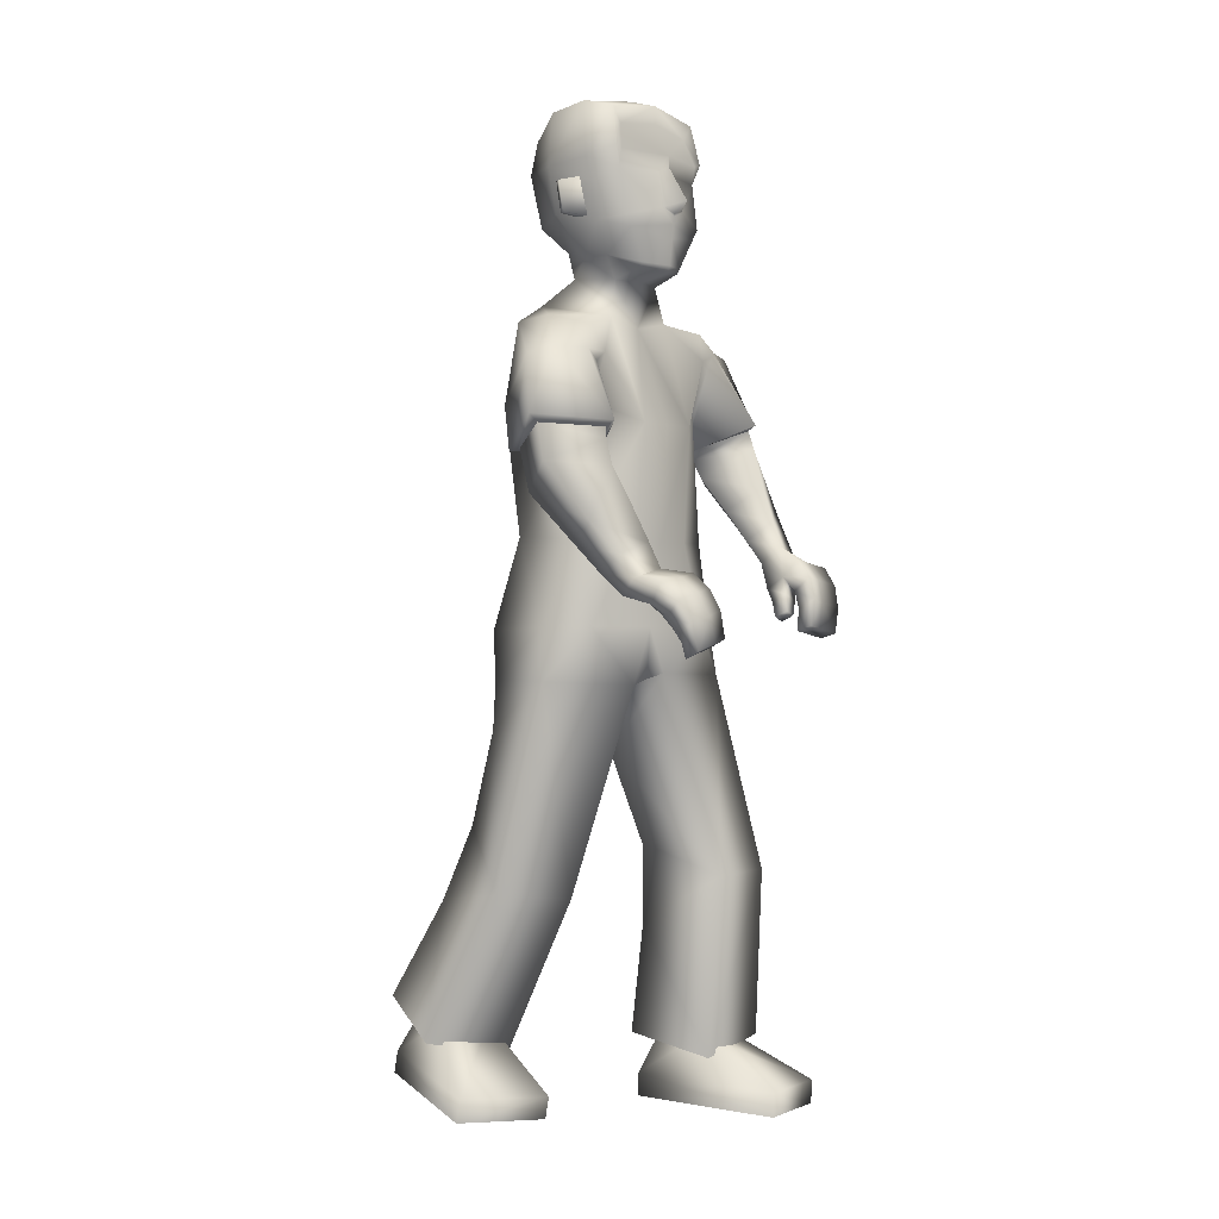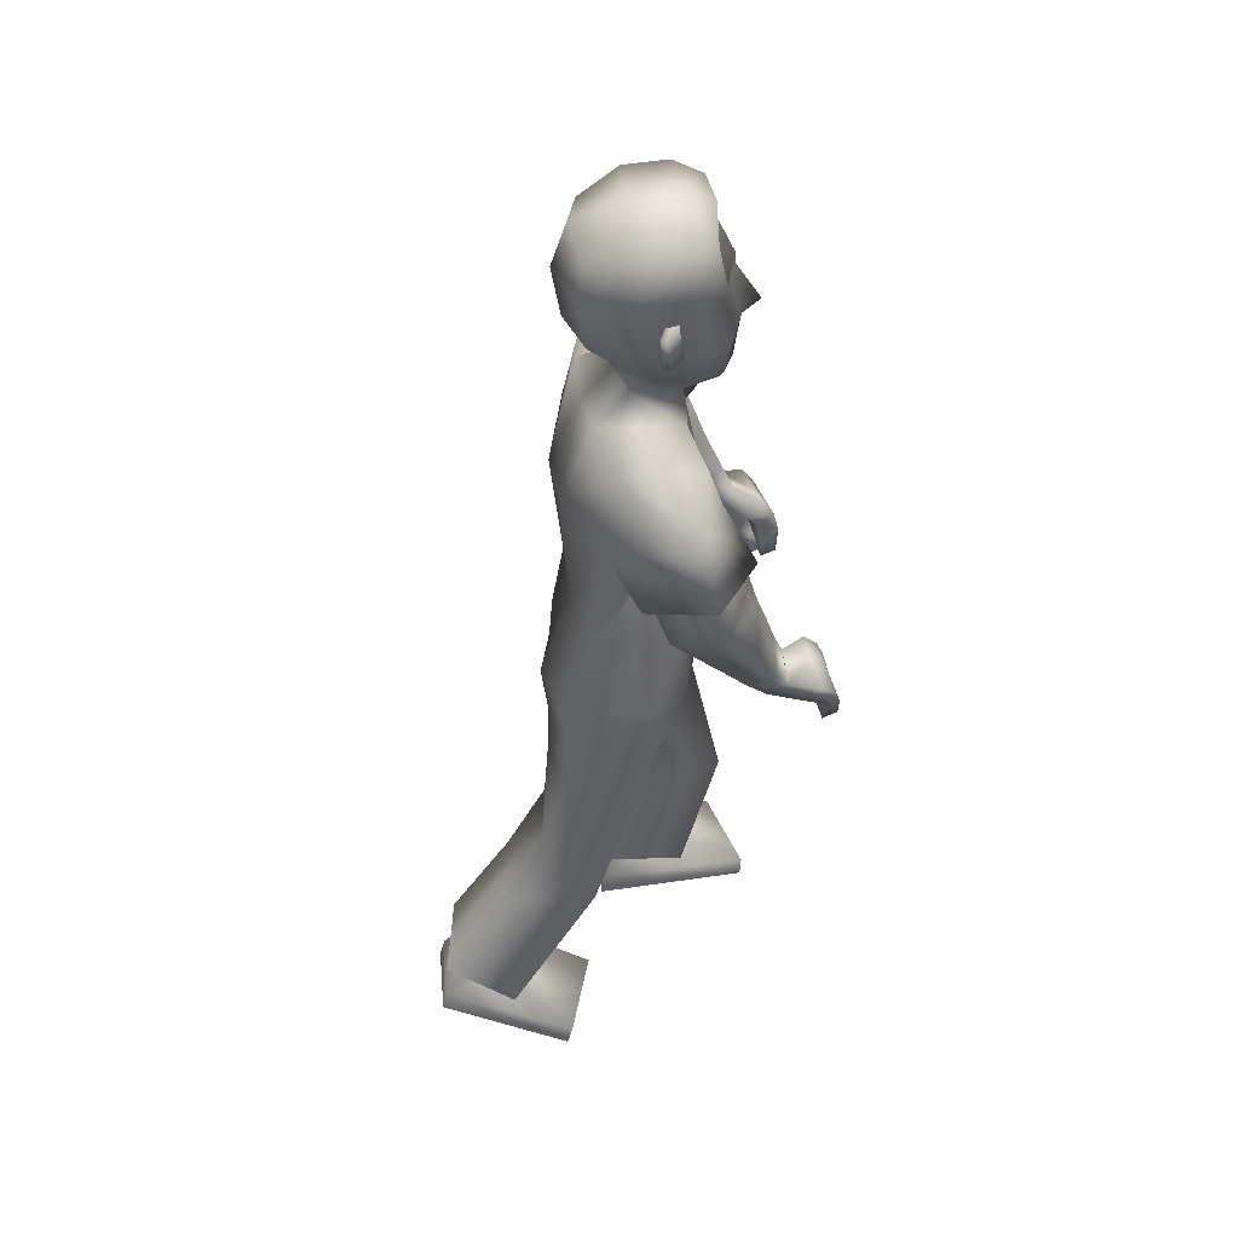
<metadata>
{"format":"obj","ext":"obj","renderer":"f3d","projection":"perspective","resolution":1024,"background":"white","views":[{"elev":-3.7,"azim":43.6,"up":"+Y"},{"elev":43.9,"azim":-5.9,"up":"+Y"}]}
</metadata>
<code>
v 0.1444 1.366 0.1448
v 0.05961 0.7512 0.1161
v 0.2886 1.348 0.1116
v 0.2058 0.7407 0.146
v 0.2592 0.9835 0.1012
v 0.2722 1.219 0.09236
v 0.1096 0.9964 0.1067
v 0.1217 1.221 0.1555
v 0.2765 0.7369 -0.00673
v 0.1164 1.409 0.06092
v 0.06287 0.7519 -0.05038
v 0.2644 1.376 0.03696
v 0.2976 0.9834 0.01252
v 0.3179 1.187 0.009868
v 0.07619 1.003 -0.000825
v 0.06069 1.236 0.02126
v 0.04875 0.8341 0.1113
v 0.1966 0.8336 0.141
v 0.2665 0.8351 0.08914
v 0.02113 0.8363 0.01187
v 0.09644 0.02056 0.01958
v 0.04943 0.02774 0.1876
v -0.1865 0.08512 0.1231
v -0.1854 0.08803 -0.004984
v 0.1428 0.3654 0.01172
v 0.09972 0.3779 0.1506
v -0.06778 0.3586 0.1228
v -0.0508 0.3491 -0.02132
v -0.05166 0.1372 0.02462
v -0.1365 0.1554 0.1145
v -0.07644 0.1407 0.1217
v -0.1335 0.1571 0.01484
v -0.05797 0.112 0.1695
v -0.1609 0.1734 -0.02456
v -0.01651 0.08821 0.009561
v -0.182 0.1852 0.1401
v 0.08675 -0.01963 0.01859
v 0.03974 -0.01244 0.1866
v -0.1962 0.04493 0.1221
v -0.1951 0.04784 -0.005976
v 0.5287 0.7829 0.1123
v 0.5104 0.8072 0.02545
v 0.4844 0.7952 0.02857
v 0.5023 0.7713 0.1137
v 0.3078 1.101 0.2457
v 0.2215 1.058 0.1941
v 0.2864 1.053 0.09198
v 0.3705 1.095 0.1469
v 0.4732 0.8095 0.05951
v 0.4246 0.8489 0.08671
v 0.4704 0.8151 0.04012
v 0.4191 0.8567 0.05587
v 0.2986 1.706 0.05113
v 0.3134 1.458 0.01613
v 0.1583 1.501 0.03564
v 0.2575 1.443 0.02105
v 0.3228 1.541 0.05888
v 0.3135 1.658 0.06332
v 0.1051 1.551 0.04956
v 0.1717 1.453 0.03417
v 0.2628 1.607 0.08805
v 0.2157 1.483 0.05307
v 0.269 1.479 0.05376
v 0.2549 1.545 0.0732
v 0.3071 1.626 0.06306
v 0.3271 1.627 -0.01578
v 0.3484 1.56 -0.005227
v 0.1934 1.137 0.1884
v 0.3515 1.163 0.1418
v 0.2901 1.166 0.2416
v 0.2599 1.133 0.08032
v 0.1762 1.133 0.197
v 0.3686 1.172 0.1393
v 0.2901 1.179 0.2614
v 0.2625 1.131 0.06817
v 0.4874 0.8921 0.1597
v 0.4476 0.8825 0.05254
v 0.4653 0.8601 0.1557
v 0.4701 0.9163 0.05572
v 0.3951 0.8775 0.1482
v 0.4275 0.9243 0.09028
v 0.3949 0.8947 0.08341
v 0.4283 0.9061 0.1568
v 0.3955 0.8856 0.1166
v 0.4476 0.804 0.04086
v 0.5169 0.7986 0.05605
v 0.4906 0.7868 0.05833
v 0.4557 0.8699 0.09862
v 0.4767 0.9071 0.09458
v 0.4506 0.7981 0.06147
v 0.4285 0.9152 0.1238
v 0.5134 0.8649 0.1455
v 0.5268 0.8271 0.1294
v 0.4727 0.8625 0.04599
v 0.4836 0.8334 0.03822
v 0.5034 0.8104 0.1294
v 0.4909 0.8391 0.1431
v 0.5111 0.8538 0.03735
v 0.4966 0.89 0.0475
v 0.4812 0.8527 0.0869
v 0.4898 0.8238 0.07351
v 0.5029 0.8811 0.08365
v 0.5153 0.8428 0.07021
v 0.3589 0.9131 0.1599
v 0.4059 0.9456 0.1717
v 0.4103 0.9664 0.09856
v 0.3638 0.9343 0.08692
v 0.3083 0.9638 0.169
v 0.3904 1.033 0.1228
v 0.3679 0.9999 0.1984
v 0.3263 0.9951 0.09055
v 0.4352 0.8323 0.04872
v 0.3085 1.3 0.1396
v 0.26 1.287 0.2364
v 0.4388 0.8253 0.0744
v 0.4607 0.8475 0.04603
v 0.4652 0.838 0.07879
v 0.32 1.465 0.01625
v 0.2136 1.552 0.1111
v 0.2243 1.552 0.1167
v 0.2077 1.607 0.1159
v 0.2184 1.607 0.1214
v 0.2691 1.536 0.07826
v 0.2471 1.619 0.07951
v 0.1801 1.559 0.08921
v 0.02277 0.4901 -0.02214
v 0.005631 0.4934 0.1203
v 0.2346 1.544 0.06247
v 0.05803 0.6607 0.1203
v 0.05962 0.6572 -0.03459
v 0.2268 1.617 0.06878
v 0.2639 1.645 0.1006
v 0.1714 1.643 0.09915
v 0.1712 1.741 0.08867
v 0.09136 1.647 0.06356
v 0.3135 1.662 0.07671
v 0.2475 1.747 0.08982
v 0.1018 1.707 0.05727
v 0.2987 1.734 0.06878
v 0.111 1.393 -0.1968
v 0.1272 0.748 -0.2434
v 0.2628 1.375 -0.1956
v 0.2722 0.7617 -0.2269
v 0.2537 0.9962 -0.2021
v 0.2451 1.242 -0.194
v 0.09407 1.01 -0.197
v 0.08606 1.254 -0.2247
v 0.07005 0.7484 -0.07117
v 0.2536 1.365 -0.04067
v 0.2839 0.7483 -0.03056
v 0.09969 1.4 -0.02186
v 0.05516 1.239 -0.02487
v 0.07538 1.005 -0.04663
v 0.3107 1.191 -0.05559
v 0.2958 0.9859 -0.05344
v 0.2953 0.7587 -0.06089
v 0.0982 1.418 -0.105
v 0.07709 0.7427 -0.08825
v 0.2474 1.384 -0.117
v 0.2939 0.9889 -0.1179
v 0.3034 1.194 -0.121
v 0.07459 1.006 -0.09233
v 0.0505 1.241 -0.07137
v 0.1197 0.8422 -0.2444
v 0.2666 0.8427 -0.2152
v 0.043 0.8381 -0.07486
v 0.2984 0.8381 -0.02358
v 0.3122 0.841 -0.1401
v 0.05586 0.8396 -0.1629
v 0.4315 0.03797 -0.1914
v 0.3813 0.03906 -0.3586
v 0.1398 0.0482 -0.29
v 0.1423 0.04882 -0.1619
v 0.3651 0.4084 -0.1317
v 0.3373 0.4147 -0.2748
v 0.1824 0.3394 -0.2723
v 0.1848 0.3214 -0.128
v 0.2635 0.1236 -0.1921
v 0.1753 0.1267 -0.2805
v 0.2369 0.1241 -0.2887
v 0.1795 0.1271 -0.1809
v 0.2745 0.1134 -0.3313
v 0.1359 0.1211 -0.1505
v 0.3026 0.08759 -0.1689
v 0.1312 0.1422 -0.3155
v 0.4298 -0.003347 -0.1912
v 0.3796 -0.002249 -0.3584
v 0.1381 0.006886 -0.2898
v 0.1406 0.007505 -0.1617
v 0.4566 0.8328 -0.3388
v 0.4727 0.8423 -0.2487
v 0.4454 0.834 -0.2439
v 0.4297 0.8246 -0.3323
v 0.2383 1.172 -0.383
v 0.1599 1.122 -0.3253
v 0.2398 1.117 -0.2258
v 0.3134 1.172 -0.2856
v 0.4355 0.8615 -0.2456
v 0.3797 0.9045 -0.2676
v 0.4374 0.8685 -0.2266
v 0.3846 0.91 -0.2363
v 0.3022 1.706 -0.1088
v 0.3086 1.717 -0.02863
v 0.3361 1.451 -0.02893
v 0.1247 1.505 -0.02819
v 0.3155 1.458 -0.07492
v 0.1547 1.502 -0.09503
v 0.246 1.447 -0.09395
v 0.3822 1.57 -0.02746
v 0.3389 1.656 -0.02815
v 0.3268 1.542 -0.1166
v 0.3177 1.658 -0.1207
v 0.07369 1.554 -0.03454
v 0.1089 1.552 -0.1171
v 0.1529 1.456 -0.02695
v 0.1611 1.457 -0.09008
v 0.2671 1.444 -0.03748
v 0.2682 1.608 -0.148
v 0.217 1.484 -0.116
v 0.2729 1.48 -0.1144
v 0.3408 1.463 -0.02878
v 0.2596 1.546 -0.134
v 0.3113 1.626 -0.1209
v 0.3392 1.637 -0.02821
v 0.3277 1.627 -0.04124
v 0.3495 1.561 -0.05128
v 0.3528 1.551 -0.0282
v 0.1402 1.199 -0.2972
v 0.3061 1.204 -0.2797
v 0.2278 1.235 -0.3613
v 0.2251 1.166 -0.2088
v 0.1216 1.199 -0.3027
v 0.3242 1.212 -0.2786
v 0.2253 1.252 -0.3773
v 0.2302 1.162 -0.1981
v 0.422 0.9523 -0.3531
v 0.417 0.93 -0.2404
v 0.396 0.9238 -0.3457
v 0.4442 0.9586 -0.2475
v 0.3412 0.9435 -0.3115
v 0.3925 0.9869 -0.264
v 0.3604 0.9589 -0.2488
v 0.3732 0.9707 -0.3282
v 0.3509 0.9509 -0.2808
v 0.4146 0.8588 -0.2213
v 0.467 0.839 -0.2804
v 0.4399 0.8307 -0.2748
v 0.4088 0.923 -0.287
v 0.436 0.9561 -0.287
v 0.4125 0.8513 -0.2415
v 0.3831 0.9789 -0.2964
v 0.4451 0.9194 -0.3526
v 0.4562 0.8784 -0.3475
v 0.4388 0.904 -0.2462
v 0.447 0.8726 -0.247
v 0.4311 0.8648 -0.3414
v 0.4197 0.8971 -0.3457
v 0.4764 0.8888 -0.2531
v 0.466 0.9276 -0.2525
v 0.4315 0.9011 -0.2884
v 0.4395 0.8692 -0.2831
v 0.4584 0.9249 -0.2893
v 0.4677 0.8839 -0.2866
v 0.3052 0.9765 -0.313
v 0.3476 1.009 -0.3382
v 0.3715 1.032 -0.2691
v 0.3292 1 -0.2442
v 0.2543 1.026 -0.3153
v 0.3416 1.097 -0.2792
v 0.308 1.066 -0.3537
v 0.2864 1.056 -0.2391
v 0.4004 0.8854 -0.2316
v 0.2521 1.342 -0.2426
v 0.2117 1.352 -0.3231
v 0.397 0.878 -0.2566
v 0.4275 0.8995 -0.2342
v 0.4236 0.8887 -0.2662
v 0.3221 1.465 -0.07468
v 0.2201 1.553 -0.1737
v 0.231 1.553 -0.1787
v 0.2144 1.608 -0.1784
v 0.2253 1.608 -0.1834
v 0.2741 1.537 -0.1385
v 0.2521 1.619 -0.1401
v 0.1856 1.56 -0.1533
v 0.1991 0.4605 -0.1109
v 0.1977 0.4701 -0.2541
v 0.2388 1.545 -0.1242
v 0.1633 0.6409 -0.2393
v 0.1408 0.6251 -0.08861
v 0.2313 1.618 -0.1303
v 0.2699 1.645 -0.1603
v 0.1774 1.644 -0.163
v 0.1767 1.741 -0.1519
v 0.172 1.764 -0.03158
v 0.09579 1.648 -0.1311
v 0.05842 1.646 -0.03457
v 0.3183 1.662 -0.134
v 0.253 1.748 -0.1495
v 0.106 1.708 -0.1239
v 0.08486 1.725 -0.0337
v 0.2483 1.77 -0.02982
v 0.3077 1.75 -0.02853
v 0.3031 1.735 -0.1263
v 0.3564 1.142 0.1462
v 0.2647 1.115 0.08478
v 0.3038 1.192 -0.2895
v 0.2236 1.153 -0.2191
v 0.3522 1.547 -0.02822
v 0.3483 1.56 -0.0546
v 0.3472 1.56 -0.002319
v 0.2145 1.37 0.1417
v 0.302 1.301 0.09302
v 0.2825 1.302 0.1952
v 0.2975 1.285 0.1088
v 0.1826 1.4 -0.207
v 0.277 1.323 -0.1881
v 0.225 1.356 -0.279
v 0.2626 1.31 -0.2143
v 0.2901 1.166 0.2416
v 0.1934 1.137 0.1884
v 0.2599 1.133 0.08032
v 0.3515 1.163 0.1418
v 0.2278 1.235 -0.3613
v 0.1402 1.199 -0.2972
v 0.2251 1.166 -0.2088
v 0.3061 1.204 -0.2797
v -0.07644 0.1407 0.1217
v -0.1365 0.1554 0.1145
v -0.1335 0.1571 0.01484
v -0.05166 0.1372 0.02462
v -0.01651 0.08821 0.009561
v -0.05797 0.112 0.1695
v -0.182 0.1852 0.1401
v -0.1609 0.1734 -0.02456
v 0.2369 0.1241 -0.2887
v 0.1753 0.1267 -0.2805
v 0.1795 0.1271 -0.1809
v 0.2635 0.1236 -0.1921
v 0.3026 0.08759 -0.1689
v 0.2745 0.1134 -0.3313
v 0.1312 0.1422 -0.3155
v 0.1359 0.1211 -0.1505
v 0.08675 -0.01963 0.01859
v 0.03974 -0.01244 0.1866
v -0.1962 0.04493 0.1221
v -0.1951 0.04784 -0.005976
v 0.4298 -0.003347 -0.1912
v 0.3796 -0.002249 -0.3584
v 0.1381 0.006886 -0.2898
v 0.1406 0.007505 -0.1617
v 0.3397 1.489 -0.02871
v 0.3461 1.536 -0.0284
v 0.3221 1.522 0.04822
v 0.3256 1.523 -0.1061
v 0.3503 1.533 -0.02832
v 0.3472 1.509 -0.02847
v 0.3202 1.52 -0.1063
v 0.3167 1.52 0.04809
v 0.3201 1.523 -0.02904
v 0.03198 0.7538 0.02687
v 0.07382 0.743 -0.1696
v 0.02801 0.6661 0.03631
v 0.1226 0.6243 -0.1621
f 146 144 165
f 15 7 8
f 20 17 7
f 331 328 22
f 16 8 1
f 14 13 155
f 13 19 167
f 14 154 149
f 7 5 6
f 12 312 3
f 313 14 12
f 5 18 19
f 5 13 14
f 151 152 16
f 148 150 9
f 166 20 15
f 152 153 15
f 166 148 11
f 4 9 19
f 9 150 167
f 11 361 20
f 2 4 18
f 24 21 37
f 330 24 23
f 331 21 24
f 328 329 23
f 2 129 4
f 130 9 25
f 11 130 363
f 4 26 25
f 33 334 30
f 332 29 32
f 34 32 30
f 332 33 31
f 26 333 35
f 27 28 335
f 28 25 35
f 27 36 333
f 346 347 344
f 23 39 38
f 23 24 40
f 21 22 38
f 86 87 43
f 95 98 42
f 103 86 42
f 101 87 44
f 308 231 325
f 306 46 321
f 323 305 306
f 321 46 45
f 104 107 82
f 105 83 81
f 107 106 81
f 104 80 83
f 210 203 53
f 61 132 133
f 60 62 55
f 215 60 55
f 217 204 54
f 149 217 56
f 10 60 215
f 12 56 60
f 55 62 125
f 205 55 59
f 204 221 118
f 67 209 224
f 57 65 61
f 131 128 119
f 54 118 63
f 62 63 123
f 56 54 63
f 56 63 62
f 53 139 136
f 224 210 66
f 65 136 132
f 66 311 67
f 66 210 58
f 227 209 67
f 74 72 68
f 73 69 322
f 73 74 70
f 72 75 322
f 6 75 72
f 314 74 73
f 315 73 75
f 114 8 72
f 80 84 88
f 81 91 89
f 82 52 50
f 84 50 88
f 81 79 77
f 78 76 83
f 78 97 92
f 83 76 89
f 112 85 90
f 95 43 87
f 103 93 41
f 44 87 86
f 49 90 85
f 77 52 82
f 116 117 49
f 115 90 49
f 112 116 51
f 89 76 92
f 102 92 93
f 77 94 100
f 94 95 101
f 96 44 41
f 97 96 93
f 88 100 97
f 100 101 96
f 89 102 99
f 102 103 98
f 77 79 99
f 94 99 98
f 108 104 105
f 111 109 106
f 110 105 106
f 108 111 107
f 47 111 108
f 48 45 110
f 47 48 109
f 46 108 110
f 8 114 1
f 313 315 6
f 3 312 314
f 52 77 116
f 50 115 117
f 77 88 117
f 52 112 115
f 62 60 56
f 118 221 357
f 354 123 63
f 119 120 122
f 131 121 122
f 128 64 120
f 124 122 120
f 123 61 125
f 364 287 286
f 129 127 26
f 130 11 9
f 287 364 289
f 127 27 26
f 25 28 126
f 53 203 303
f 295 134 137
f 138 134 295
f 133 132 137
f 132 136 139
f 59 135 297
f 59 125 133
f 133 134 138
f 297 135 138
f 302 137 139
f 58 136 65
f 162 163 147
f 169 162 146
f 171 336 339
f 163 157 140
f 155 160 161
f 167 168 160
f 161 159 149
f 146 147 145
f 316 157 159
f 159 317 142
f 168 165 144
f 144 145 161
f 163 152 151
f 148 158 156
f 166 153 162
f 162 153 152
f 158 148 166
f 143 165 168
f 156 168 167
f 158 169 362
f 141 164 165
f 186 170 173
f 338 337 172
f 339 338 173
f 172 337 336
f 141 143 289
f 174 156 290
f 158 364 290
f 143 156 174
f 179 342 182
f 340 183 181
f 183 342 179
f 180 182 340
f 175 174 184
f 343 177 176
f 184 174 177
f 176 175 341
f 348 351 350
f 172 171 187
f 189 173 172
f 187 171 170
f 192 247 246
f 191 258 255
f 263 258 191
f 261 256 193
f 307 194 324
f 327 231 308
f 325 324 194
f 242 267 264
f 265 266 241
f 241 266 267
f 264 265 243
f 210 212 202
f 218 285 293
f 216 207 219
f 207 216 215
f 217 208 206
f 149 159 208
f 157 151 215
f 159 157 216
f 285 219 207
f 214 207 205
f 204 206 278
f 224 209 226
f 211 283 218
f 279 288 291
f 206 220 278
f 283 220 219
f 208 220 206
f 208 219 220
f 202 212 298
f 224 225 210
f 223 218 292
f 225 226 310
f 212 210 225
f 227 226 209
f 228 232 234
f 233 235 326
f 230 234 233
f 326 235 232
f 235 145 147
f 233 318 273
f 235 319 145
f 232 147 274
f 248 244 240
f 249 251 241
f 242 244 199
f 244 248 199
f 237 239 241
f 238 240 243
f 252 257 238
f 243 251 249
f 272 275 250
f 255 261 247
f 190 253 263
f 193 190 246
f 198 200 245
f 237 242 201
f 198 277 276
f 275 277 198
f 200 276 272
f 252 236 249
f 253 252 262
f 237 248 260
f 254 260 261
f 190 193 256
f 253 256 257
f 248 238 257
f 260 257 256
f 249 239 259
f 262 259 258
f 259 239 237
f 258 259 254
f 268 270 265
f 266 269 271
f 270 269 266
f 267 271 268
f 196 195 268
f 270 194 197
f 269 197 196
f 195 194 270
f 147 140 274
f 317 145 319
f 318 316 142
f 276 237 201
f 199 248 277
f 277 248 237
f 201 199 275
f 219 208 216
f 357 221 278
f 220 355 278
f 282 280 279
f 291 284 282
f 280 222 288
f 284 222 280
f 283 285 218
f 127 126 28
f 289 143 175
f 290 156 158
f 287 176 177
f 287 175 176
f 174 286 177
f 303 203 202
f 299 294 295
f 300 301 295
f 299 292 293
f 304 298 292
f 214 213 297
f 293 285 214
f 293 296 300
f 300 296 297
f 304 299 302
f 212 223 298
f 306 305 48
f 305 45 48
f 306 47 46
f 308 196 197
f 307 197 194
f 308 195 196
f 310 211 223
f 309 310 226
f 309 227 67
f 311 66 65
f 305 323 320
f 72 8 6
f 1 114 314
f 313 3 113
f 140 316 318
f 273 142 317
f 354 311 57
f 356 310 309
f 357 356 354
f 355 356 357
f 358 353 360
f 352 360 359
f 360 352 358
f 360 353 359
f 364 362 141
f 363 129 2
f 169 164 362
f 164 141 362
f 361 2 17
f 17 20 361
f 364 286 290
f 130 126 363
f 126 127 363
f 129 363 127
f 363 361 11
f 364 158 362
f 7 17 18
f 146 165 164
f 15 8 16
f 20 7 15
f 331 22 21
f 16 1 10
f 14 155 154
f 13 167 155
f 14 149 12
f 7 6 8
f 312 10 1
f 10 312 12
f 14 313 6
f 313 12 3
f 5 19 13
f 5 14 6
f 151 16 10
f 148 9 11
f 166 15 153
f 152 15 16
f 166 11 20
f 4 19 18
f 9 167 19
f 2 18 17
f 24 37 40
f 330 23 329
f 331 24 330
f 328 23 22
f 130 25 126
f 4 25 9
f 33 30 31
f 332 32 34
f 34 30 334
f 332 31 29
f 26 35 25
f 27 335 36
f 28 35 335
f 27 333 26
f 346 344 345
f 23 38 22
f 23 40 39
f 21 38 37
f 86 43 42
f 95 42 43
f 103 42 98
f 101 44 96
f 308 325 195
f 306 321 71
f 323 306 71
f 321 45 320
f 104 82 80
f 105 81 106
f 107 81 82
f 104 83 105
f 210 53 58
f 61 133 125
f 215 55 205
f 217 54 56
f 149 56 12
f 10 215 151
f 12 60 10
f 55 125 59
f 205 59 213
f 204 118 54
f 67 224 66
f 57 61 123
f 131 119 121
f 62 123 125
f 53 136 58
f 65 132 61
f 66 58 65
f 74 68 70
f 73 322 75
f 73 70 69
f 72 322 68
f 74 314 114
f 314 73 113
f 73 315 113
f 315 75 6
f 114 72 74
f 80 88 78
f 81 89 79
f 82 50 84
f 81 77 82
f 78 83 80
f 78 92 76
f 83 89 91
f 112 90 115
f 95 87 101
f 103 41 86
f 44 86 41
f 49 85 51
f 116 49 51
f 115 49 117
f 112 51 85
f 89 92 102
f 102 93 103
f 77 100 88
f 94 101 100
f 96 41 93
f 97 93 92
f 88 97 78
f 100 96 97
f 89 99 79
f 102 98 99
f 77 99 94
f 94 98 95
f 108 105 110
f 111 106 107
f 110 106 109
f 108 107 104
f 47 108 46
f 48 110 109
f 47 109 111
f 46 110 45
f 3 314 113
f 52 116 112
f 50 117 88
f 77 117 116
f 52 115 50
f 118 357 354
f 123 354 57
f 354 63 118
f 119 122 121
f 131 122 124
f 128 120 119
f 124 120 64
f 129 26 4
f 53 303 139
f 295 137 302
f 138 295 301
f 133 137 134
f 132 139 137
f 59 297 213
f 59 133 135
f 133 138 135
f 297 138 301
f 302 139 303
f 162 147 146
f 169 146 164
f 171 339 170
f 163 140 147
f 155 161 154
f 167 160 155
f 161 149 154
f 146 145 144
f 157 316 140
f 316 159 142
f 317 161 145
f 161 317 159
f 168 144 160
f 144 161 160
f 163 151 157
f 148 156 150
f 166 162 169
f 162 152 163
f 158 166 169
f 143 168 156
f 156 167 150
f 141 165 143
f 186 173 189
f 338 172 173
f 339 173 170
f 172 336 171
f 174 290 286
f 143 174 175
f 179 182 180
f 340 181 178
f 183 179 181
f 180 340 178
f 175 184 341
f 343 176 185
f 184 177 343
f 176 341 185
f 348 350 349
f 172 187 188
f 189 172 188
f 187 170 186
f 192 246 191
f 191 255 192
f 263 191 246
f 261 193 247
f 307 324 327
f 327 308 307
f 325 194 195
f 242 264 240
f 265 241 243
f 241 267 242
f 264 243 240
f 210 202 203
f 218 293 292
f 207 215 205
f 217 206 204
f 149 208 217
f 157 215 216
f 159 216 208
f 285 207 214
f 214 205 213
f 204 278 221
f 224 226 225
f 211 218 223
f 279 291 281
f 283 219 285
f 202 298 304
f 223 292 298
f 212 225 223
f 228 234 230
f 233 326 229
f 230 233 229
f 326 232 228
f 235 147 232
f 318 234 274
f 234 318 233
f 319 233 273
f 233 319 235
f 232 274 234
f 248 240 238
f 249 241 239
f 242 199 201
f 237 241 242
f 238 243 236
f 252 238 236
f 243 249 236
f 272 250 245
f 255 247 192
f 190 263 246
f 193 246 247
f 198 245 250
f 198 276 200
f 275 198 250
f 200 272 245
f 252 249 262
f 253 262 263
f 237 260 254
f 254 261 255
f 190 256 253
f 253 257 252
f 248 257 260
f 260 256 261
f 249 259 262
f 262 258 263
f 259 237 254
f 258 254 255
f 268 265 264
f 266 271 267
f 270 266 265
f 267 268 264
f 196 268 271
f 270 197 269
f 269 196 271
f 195 270 268
f 318 142 273
f 276 201 272
f 199 277 275
f 277 237 276
f 201 275 272
f 357 278 355
f 355 283 211
f 283 355 220
f 282 279 281
f 291 282 281
f 280 288 279
f 284 280 282
f 127 28 27
f 289 175 287
f 287 177 286
f 303 202 304
f 299 295 302
f 300 295 294
f 299 293 294
f 304 292 299
f 214 297 296
f 293 214 296
f 293 300 294
f 300 297 301
f 304 302 303
f 306 48 47
f 308 197 307
f 310 223 225
f 309 226 227
f 309 67 311
f 311 65 57
f 305 320 45
f 1 314 312
f 313 113 315
f 140 318 274
f 273 317 319
f 309 311 356
f 356 311 354
f 211 310 355
f 355 310 356
f 364 141 289
f 363 2 361
f 7 18 5

</code>
